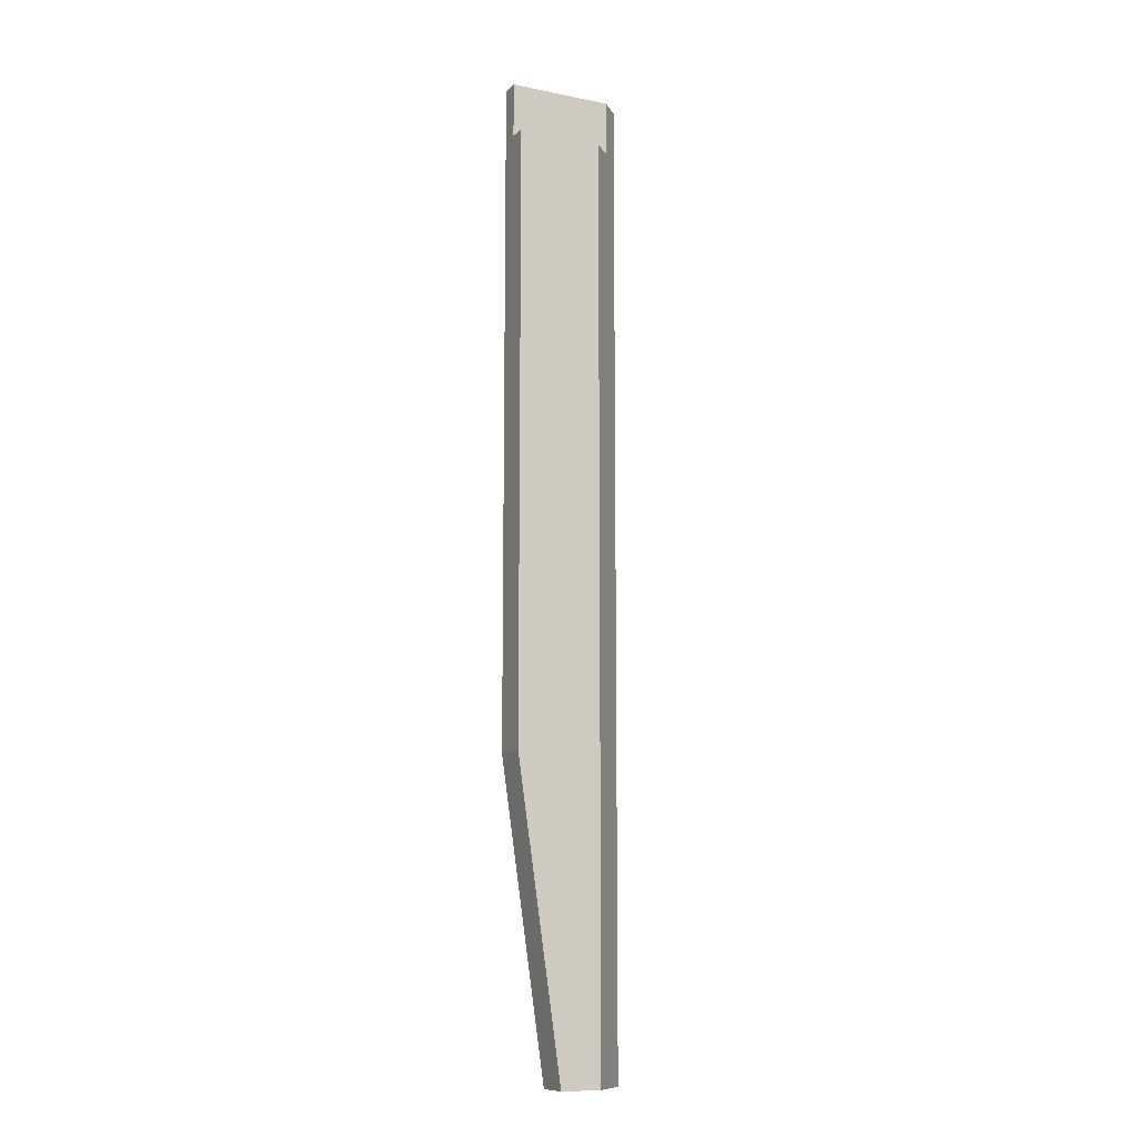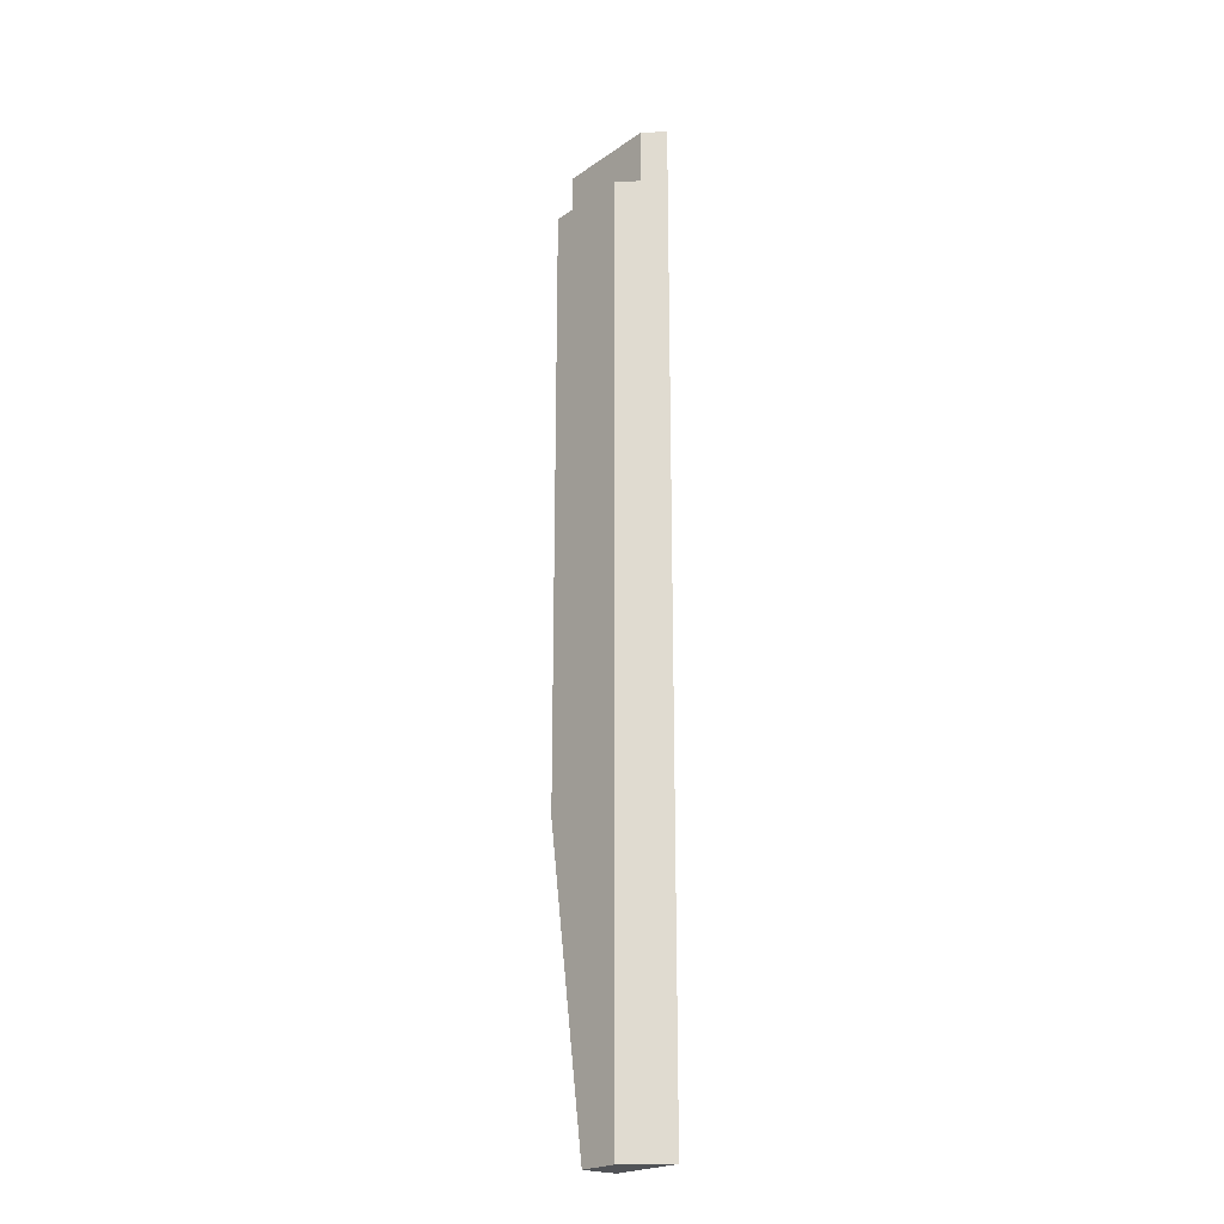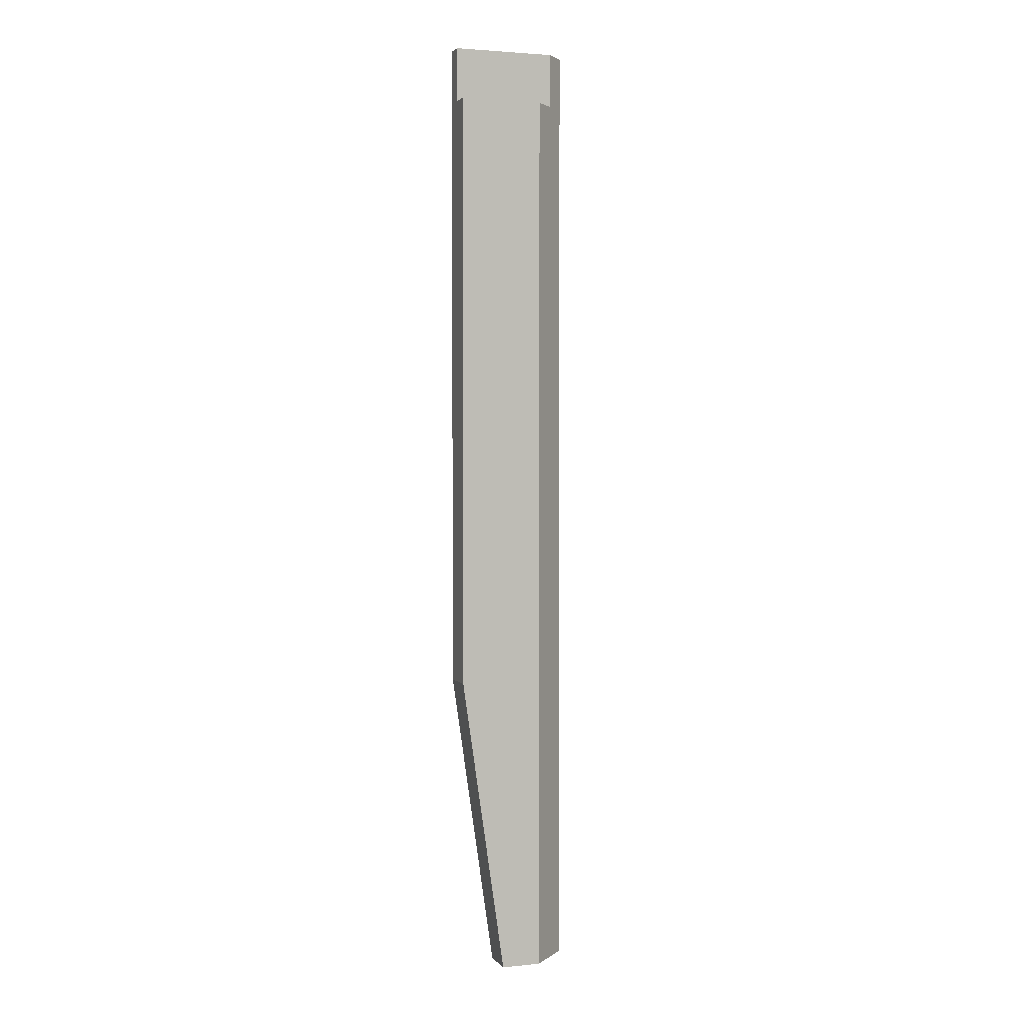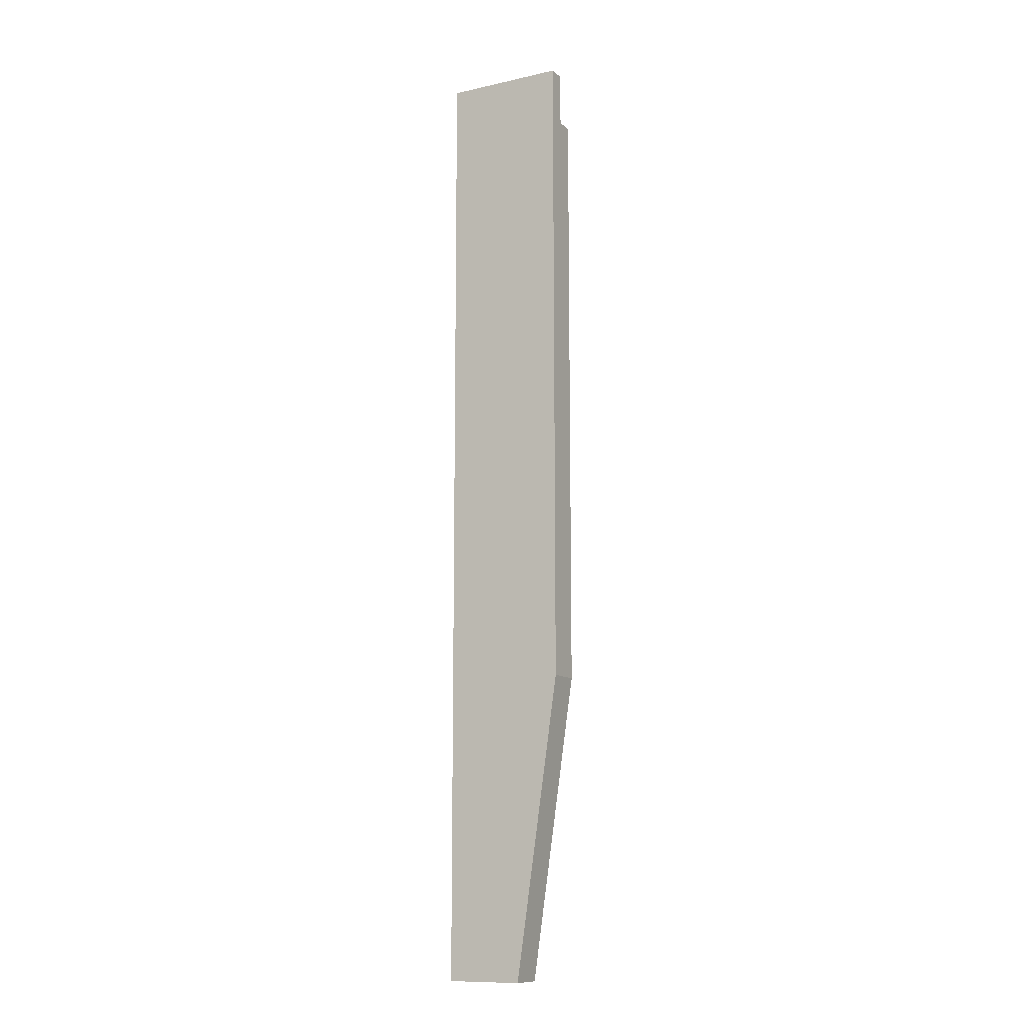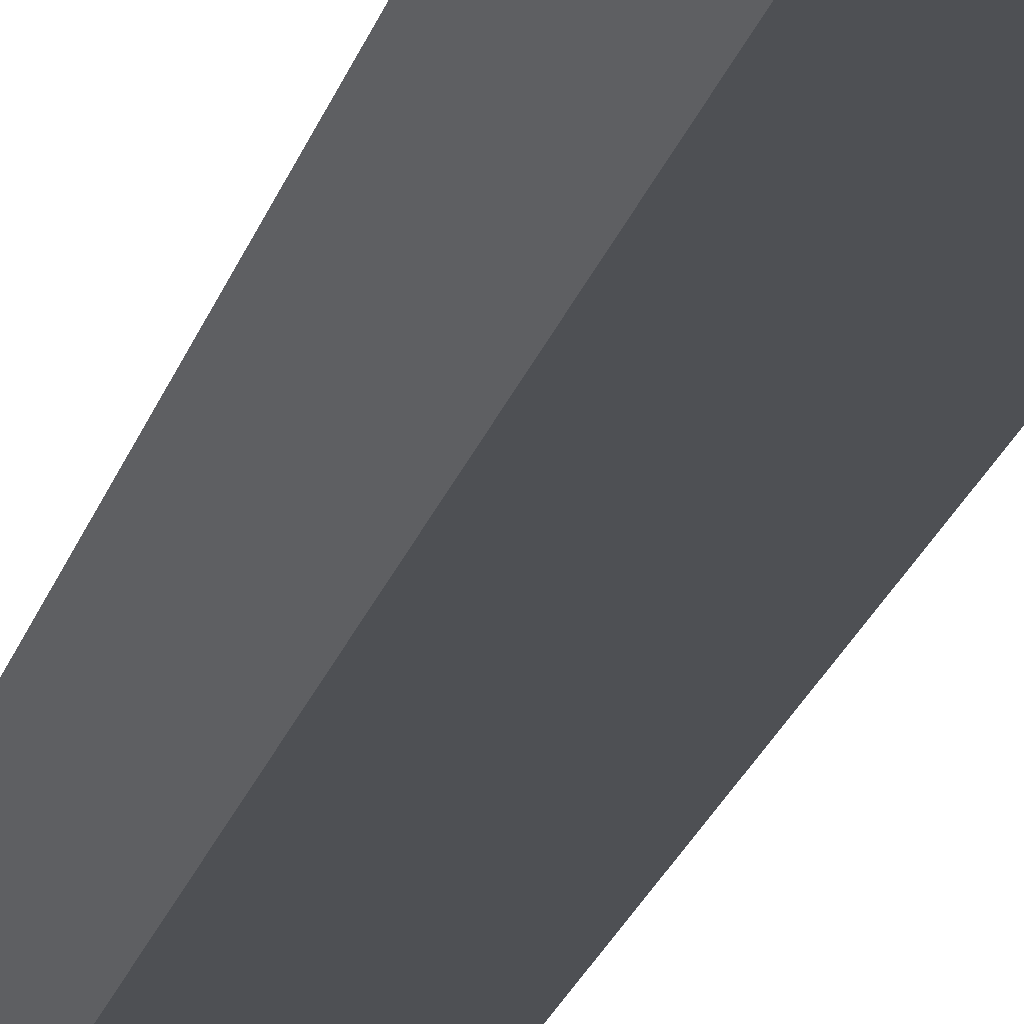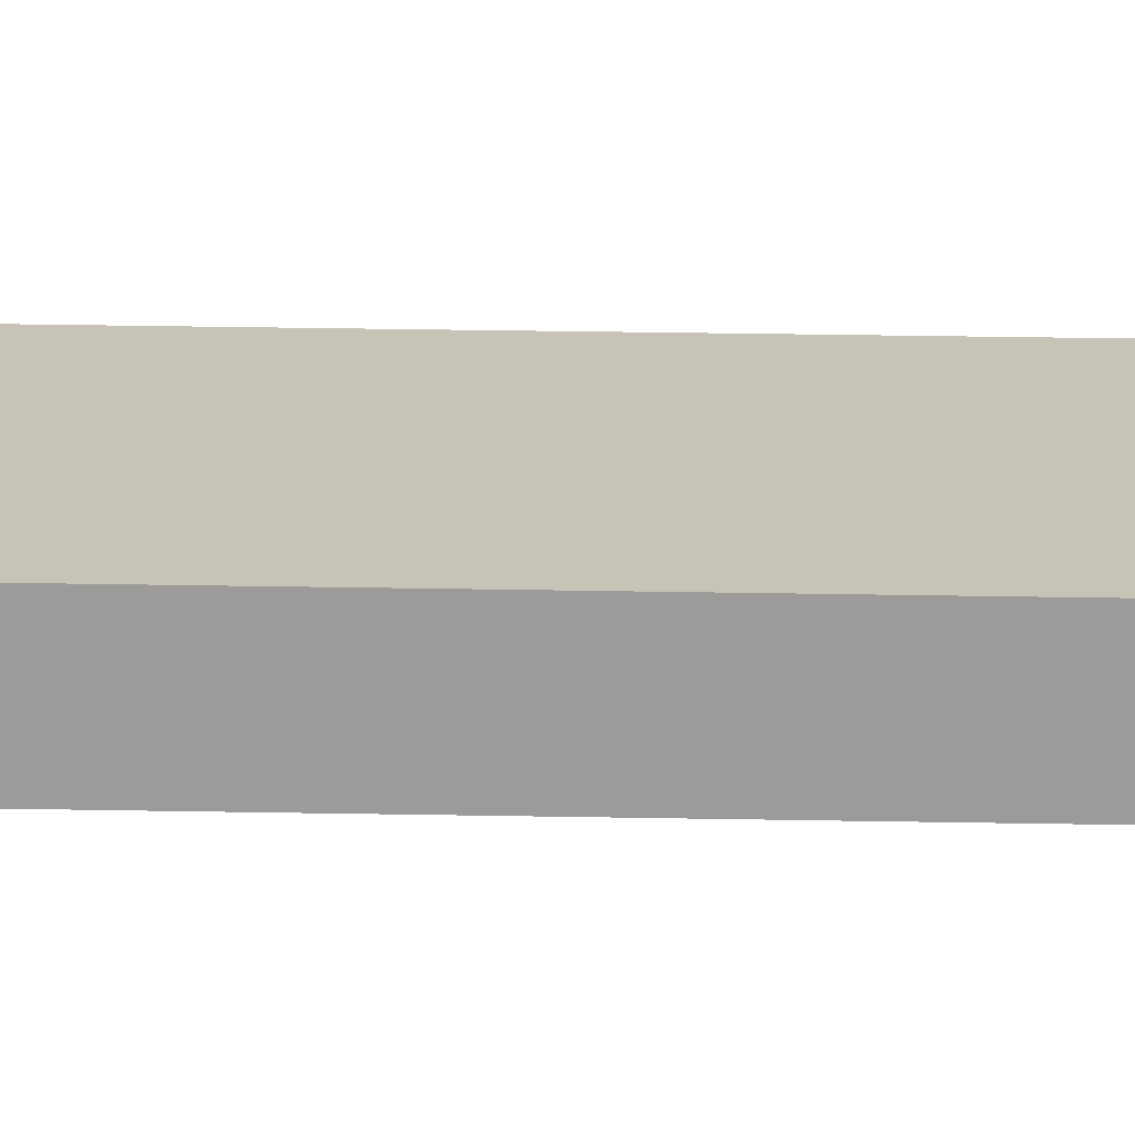
<metadata>
{"format":"obj","ext":"obj","renderer":"f3d","projection":"perspective","resolution":1024,"background":"white","views":[{"elev":-11.0,"azim":153.8,"up":"+Y"},{"elev":-22.0,"azim":-130.3,"up":"+Y"},{"elev":2.6,"azim":160.6,"up":"+Y"},{"elev":-11.6,"azim":28.4,"up":"+Y"},{"elev":-18.9,"azim":-12.5,"up":"+Z"},{"elev":19.8,"azim":92.3,"up":"+Z"}]}
</metadata>
<code>
o Group24/mesh45/mesh45-geometry#mesh45-geometry
v -0.6216 -0.3934 0.3681
v -0.5991 -0.3934 0.3883
v -0.6419 -0.3934 0.3883
v -0.5991 -0.3934 0.3681
v -0.5744 -0.2233 0.3883
v -0.6317 0.1157 0.3782
v -0.6216 0.1157 0.3681
v -0.6419 0.1459 0.3883
v -0.6317 0.1459 0.3782
v -0.5744 -0.2233 0.3681
v -0.5744 0.1459 0.3883
v -0.5744 0.1157 0.3782
v -0.5744 0.1157 0.3681
v -0.5744 0.1459 0.3782
f 1 2 3
f 2 1 4
f 3 2 1
f 4 1 2
f 5 3 2
f 2 3 5
f 3 6 1
f 1 6 3
f 7 4 1
f 1 4 7
f 4 5 2
f 2 5 4
f 3 5 8
f 8 5 3
f 3 9 6
f 6 9 3
f 1 6 7
f 7 6 1
f 4 7 10
f 10 7 4
f 5 4 10
f 10 4 5
f 8 5 11
f 11 5 8
f 9 3 8
f 8 3 9
f 9 12 6
f 6 12 9
f 12 7 6
f 6 7 12
f 10 7 13
f 13 7 10
f 10 11 5
f 5 11 10
f 11 9 8
f 8 9 11
f 12 9 14
f 14 9 12
f 7 12 13
f 13 12 7
f 12 10 13
f 13 10 12
f 11 10 12
f 12 10 11
f 9 11 14
f 14 11 9
f 14 11 12
f 12 11 14

</code>
